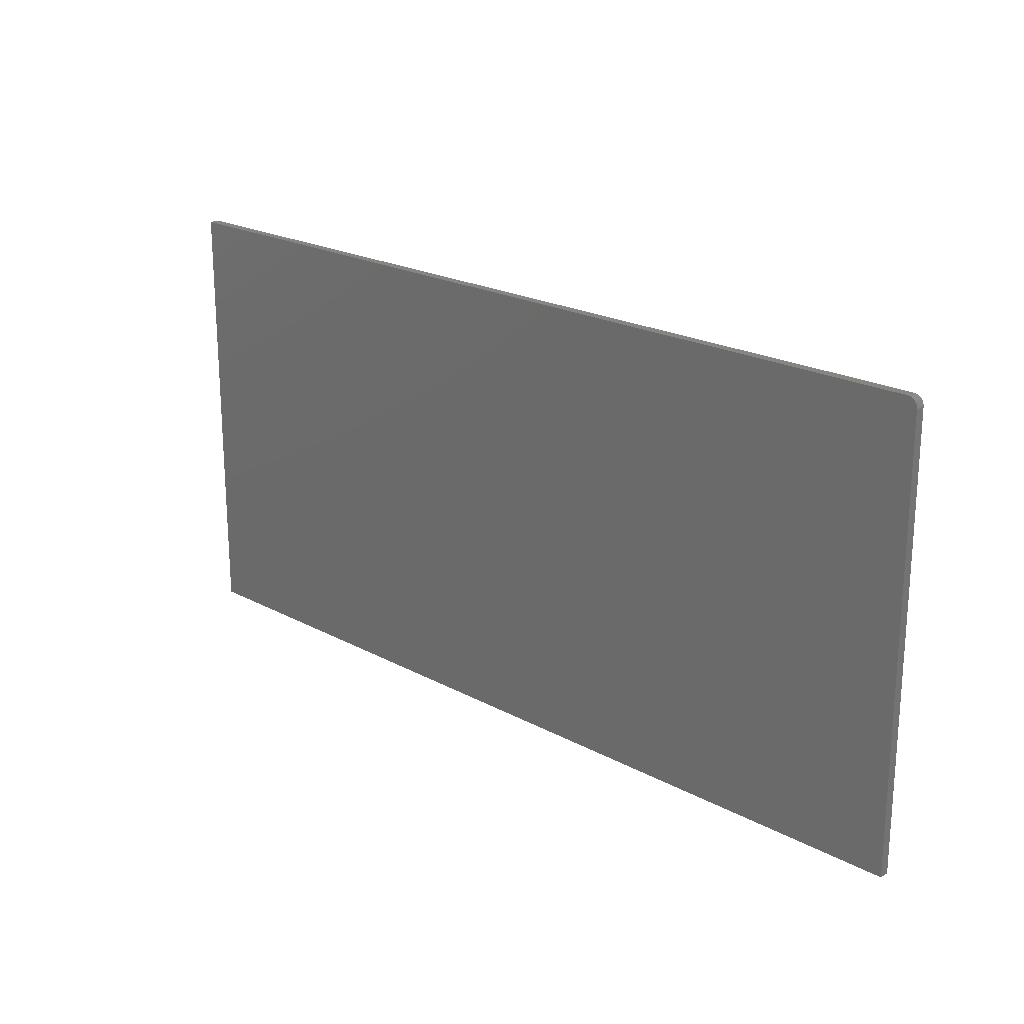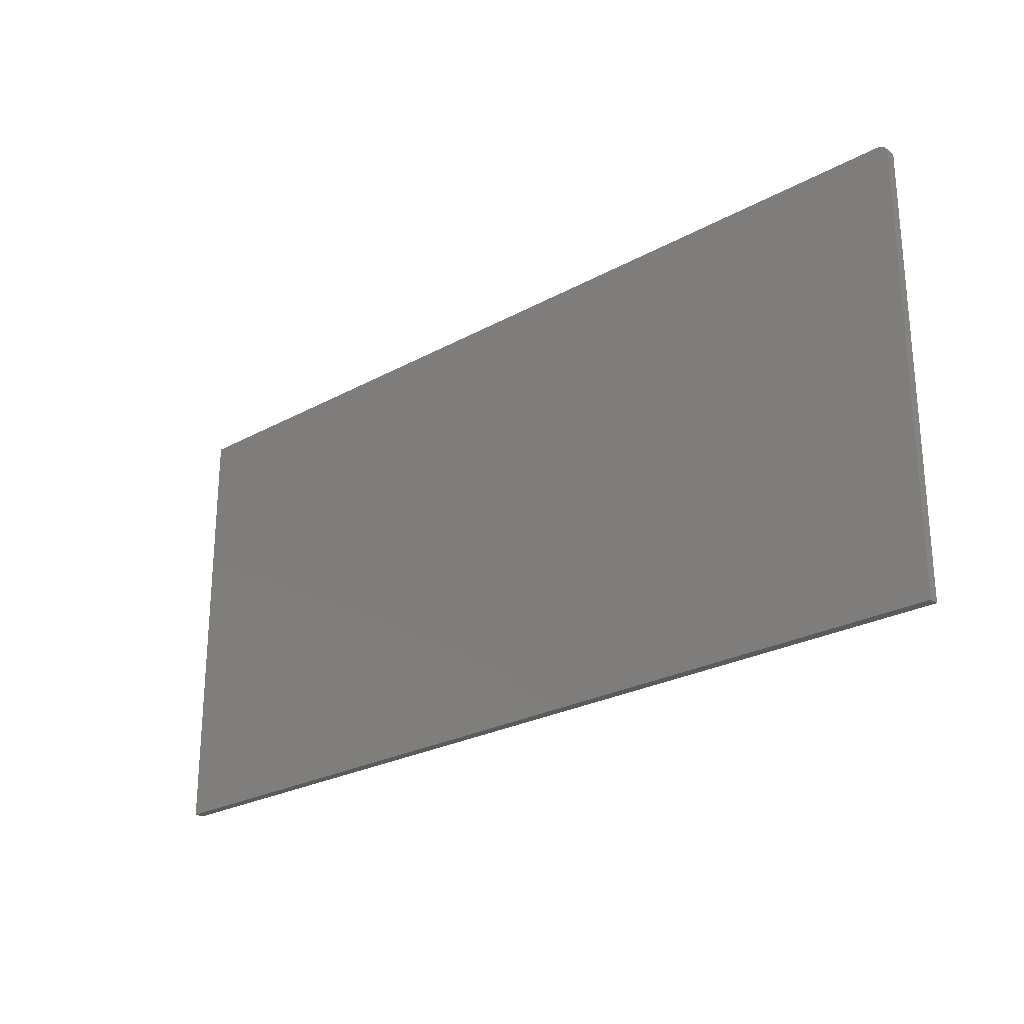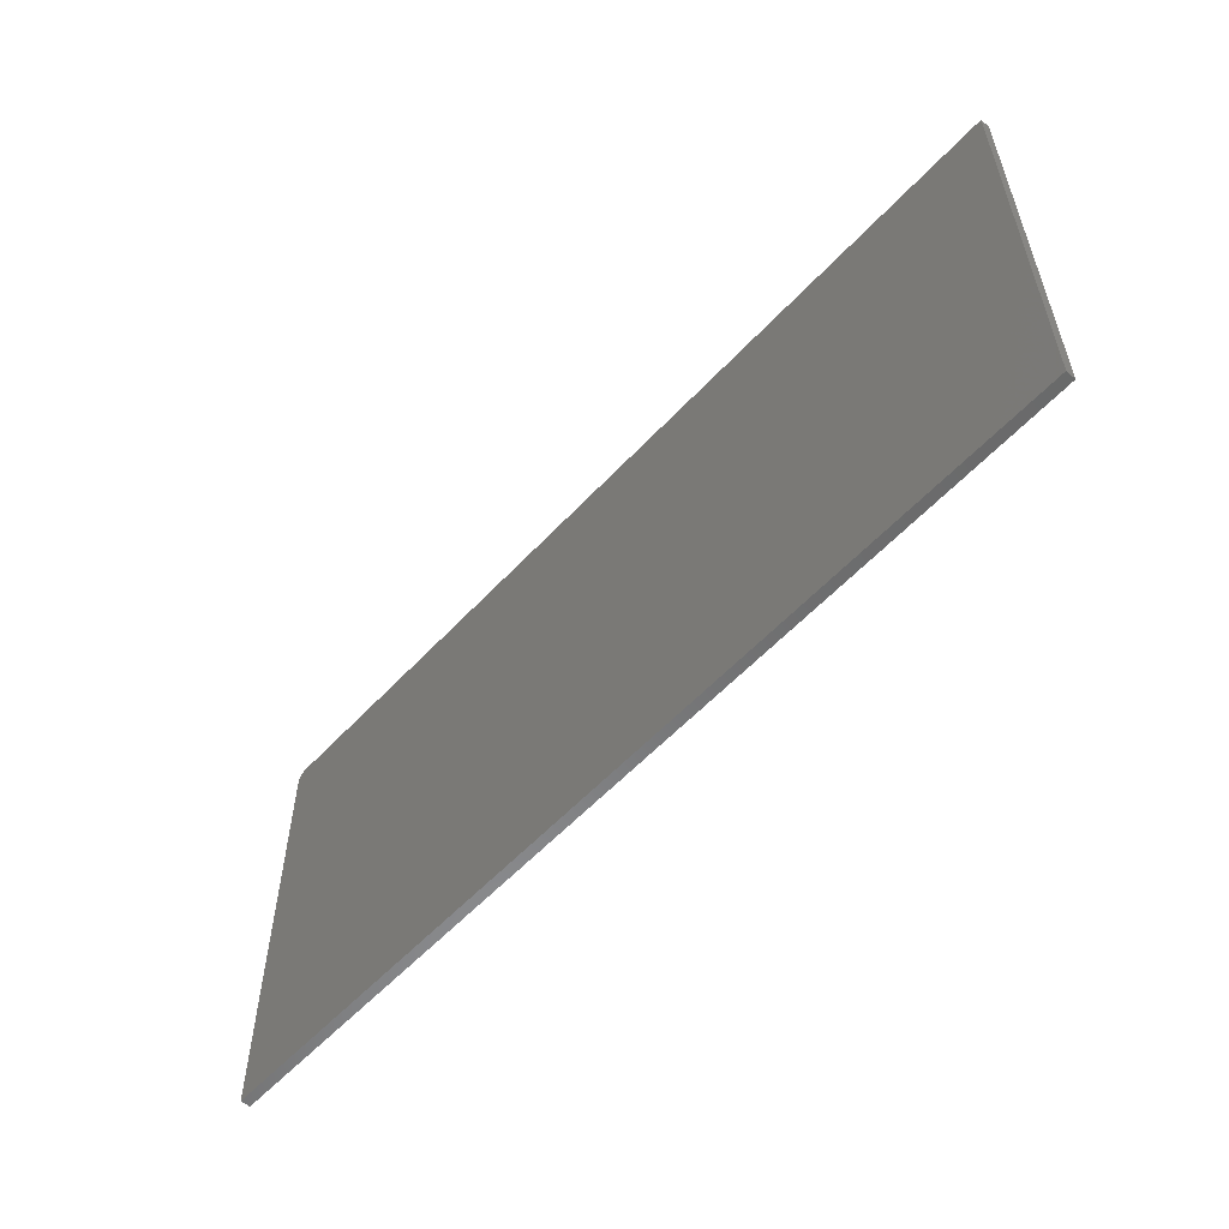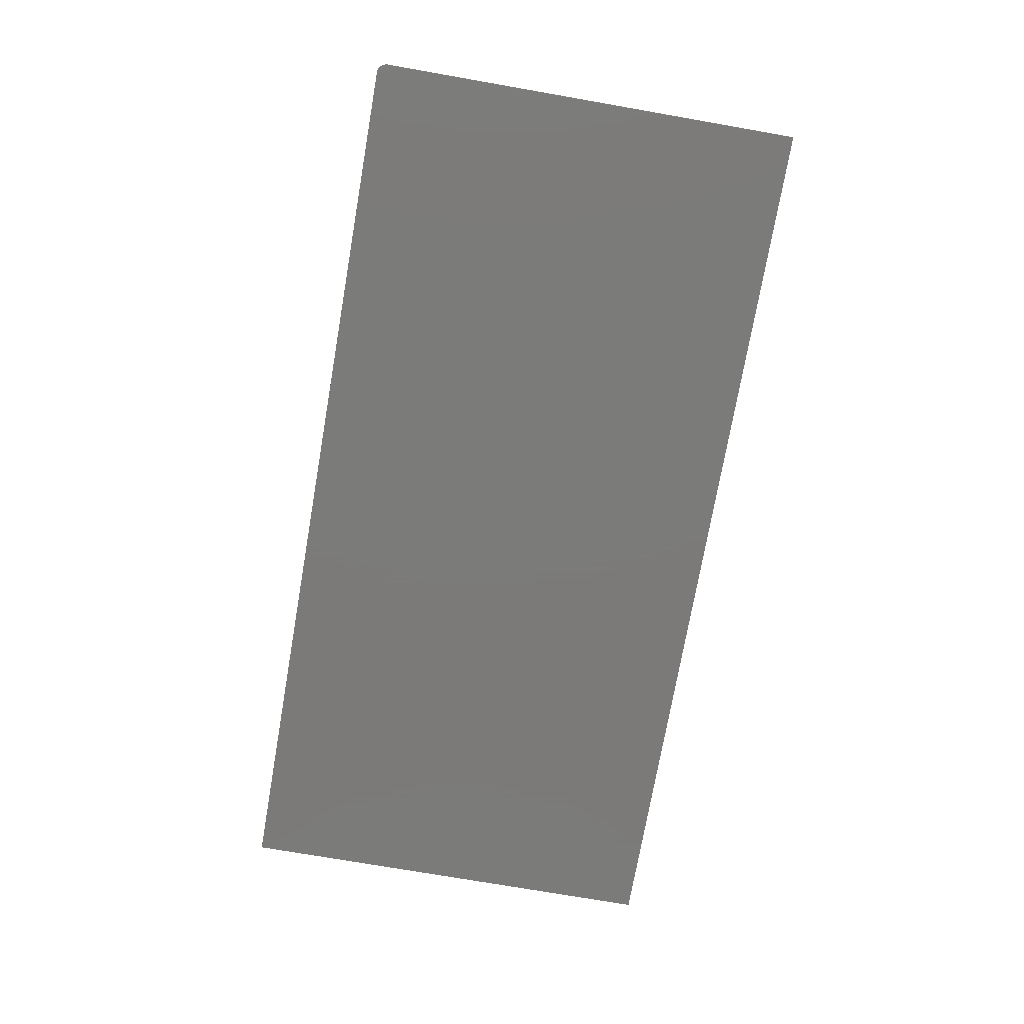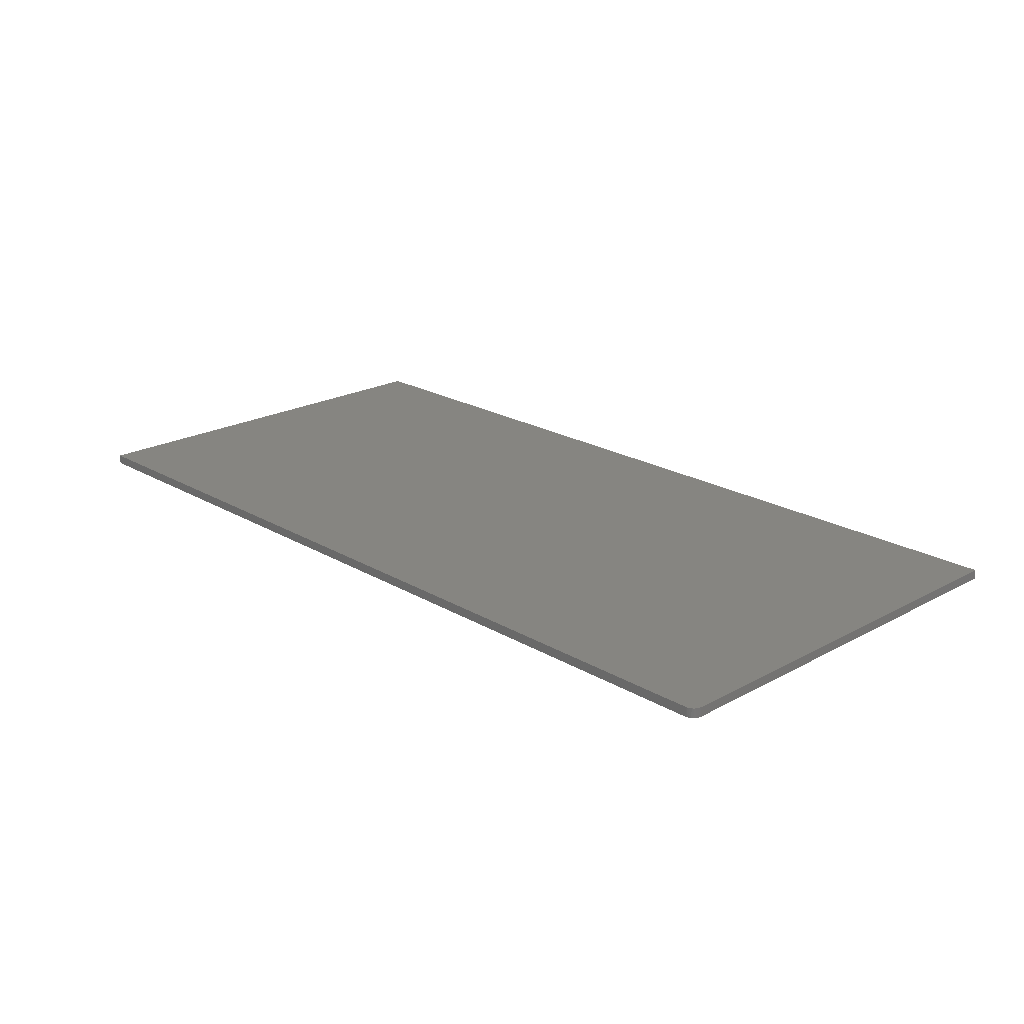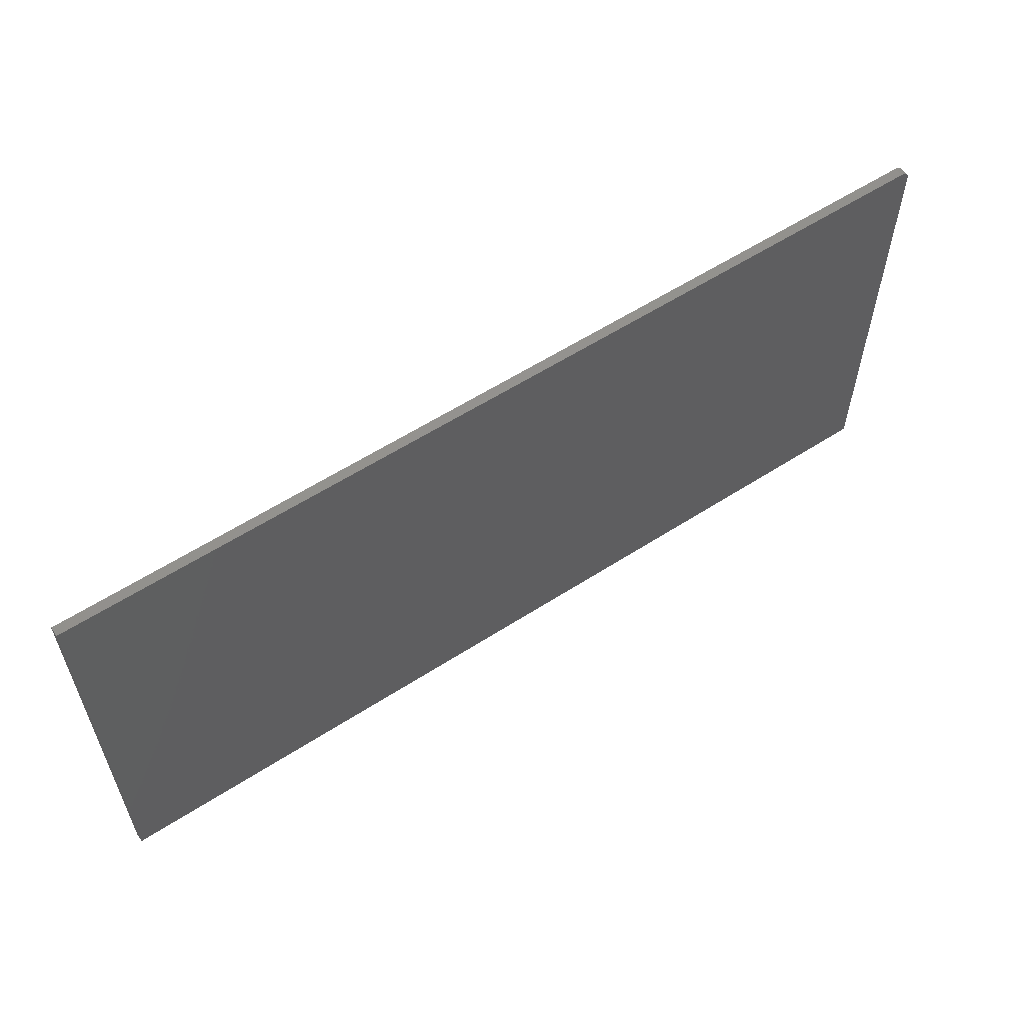
<metadata>
{"format":"stl","ext":"stl","renderer":"f3d","projection":"perspective","resolution":1024,"background":"white","views":[{"elev":21.0,"azim":-135.9,"up":"+Y"},{"elev":-24.9,"azim":-138.0,"up":"+Y"},{"elev":-56.4,"azim":48.0,"up":"+Y"},{"elev":-73.9,"azim":-99.9,"up":"+Z"},{"elev":21.4,"azim":-133.9,"up":"+Z"},{"elev":58.3,"azim":146.3,"up":"+Y"}]}
</metadata>
<code>
# stl→obj: 24 verts, 44 faces
v 0.001317 0.3597 0.007812
v 0.003472 0.3618 0.007812
v 0.002288 0.3609 0.007812
v 0 0.3553 0.007812
v 0 0 0.007812
v 0.75 0 0.007812
v 0.75 0.3632 0.007812
v 0.0005947 0.3583 0.007812
v 0.0001501 0.3569 0.007812
v 0.007812 0.3632 0.007812
v 0.006288 0.363 0.007812
v 0.004823 0.3626 0.007812
v 0.002288 0.3609 0
v 0.003472 0.3618 0
v 0.001317 0.3597 0
v 0.75 0 0
v 0 0 0
v 0 0.3553 0
v 0.75 0.3632 0
v 0.0001501 0.3569 0
v 0.0005947 0.3583 0
v 0.004823 0.3626 0
v 0.006288 0.363 0
v 0.007812 0.3632 0
f 1 2 3
f 4 5 6
f 7 2 1
f 7 1 8
f 7 8 9
f 7 9 4
f 7 4 6
f 2 7 10
f 2 10 11
f 2 11 12
f 13 14 15
f 16 17 18
f 19 16 18
f 19 18 20
f 19 20 21
f 19 21 15
f 19 15 14
f 14 22 23
f 14 23 24
f 14 24 19
f 4 18 5
f 5 18 17
f 7 19 10
f 10 19 24
f 18 4 20
f 20 4 9
f 20 9 21
f 21 9 8
f 21 8 15
f 15 8 1
f 15 1 13
f 13 1 3
f 13 3 14
f 14 3 2
f 14 2 22
f 22 2 12
f 22 12 23
f 23 12 11
f 23 11 24
f 24 11 10
f 6 16 7
f 7 16 19
f 5 17 6
f 6 17 16

</code>
